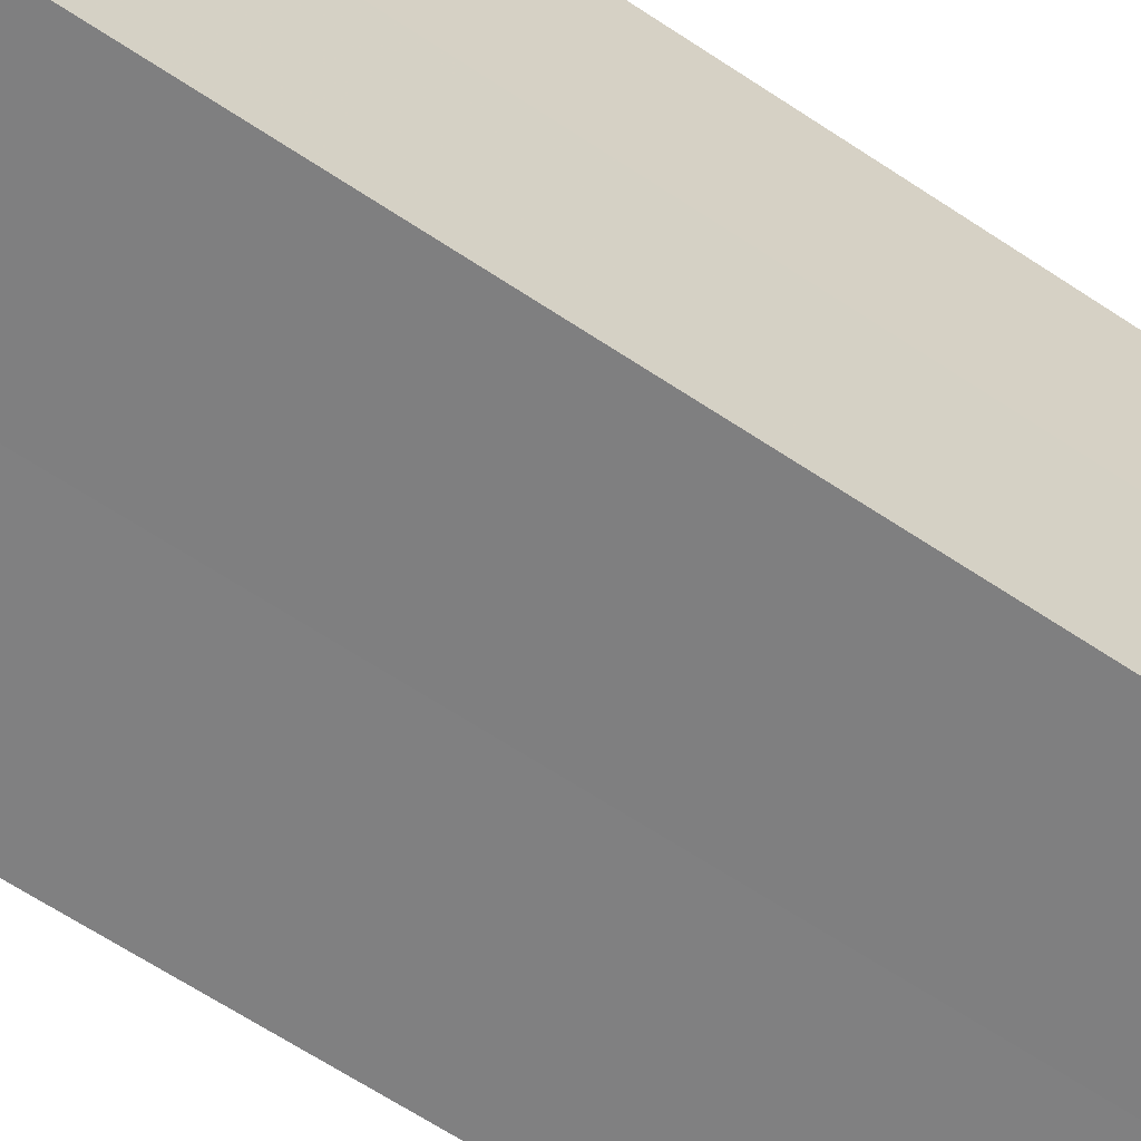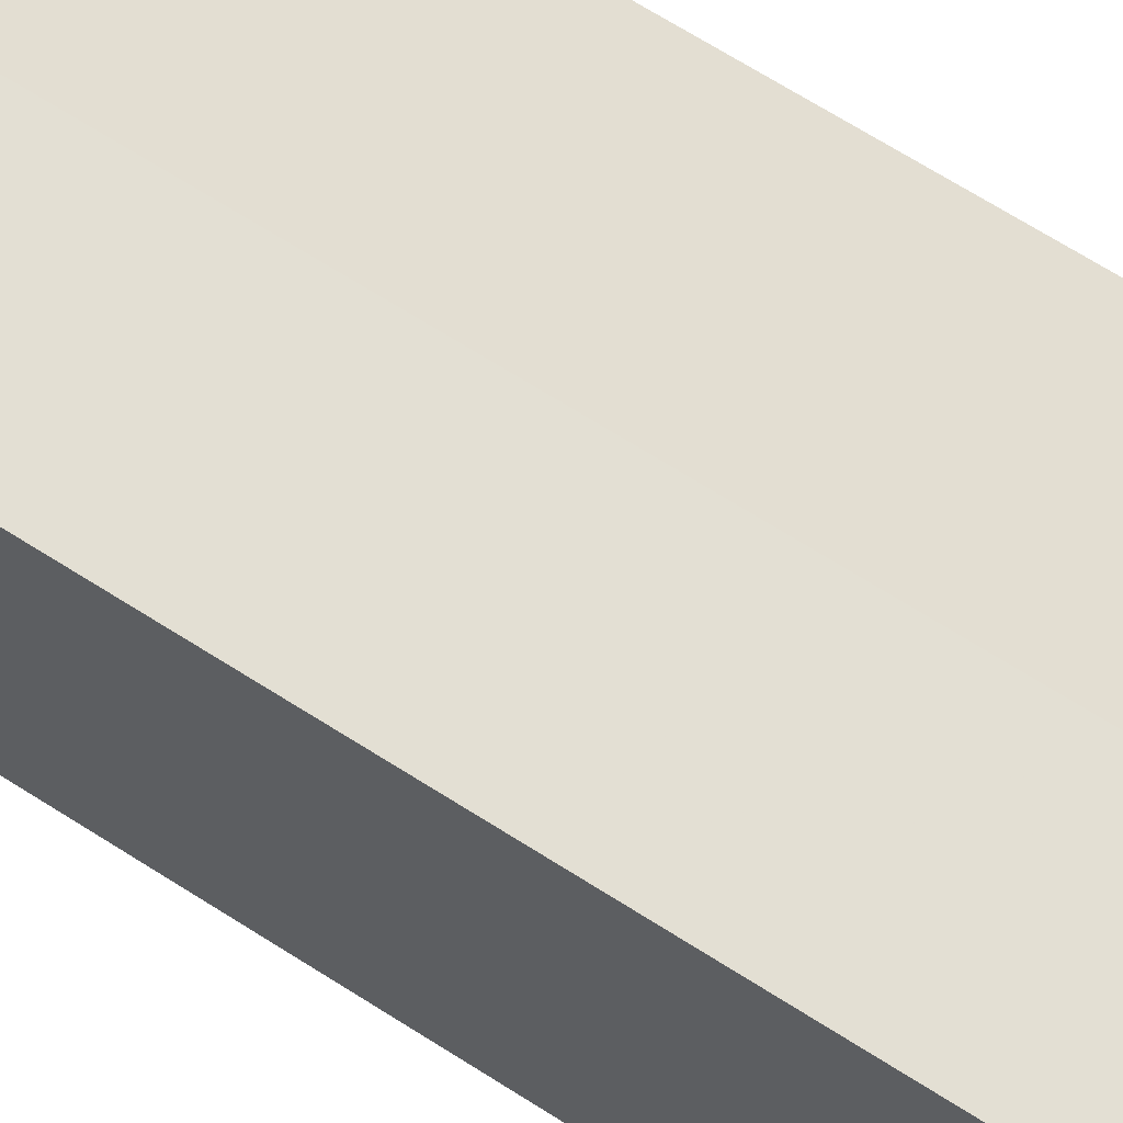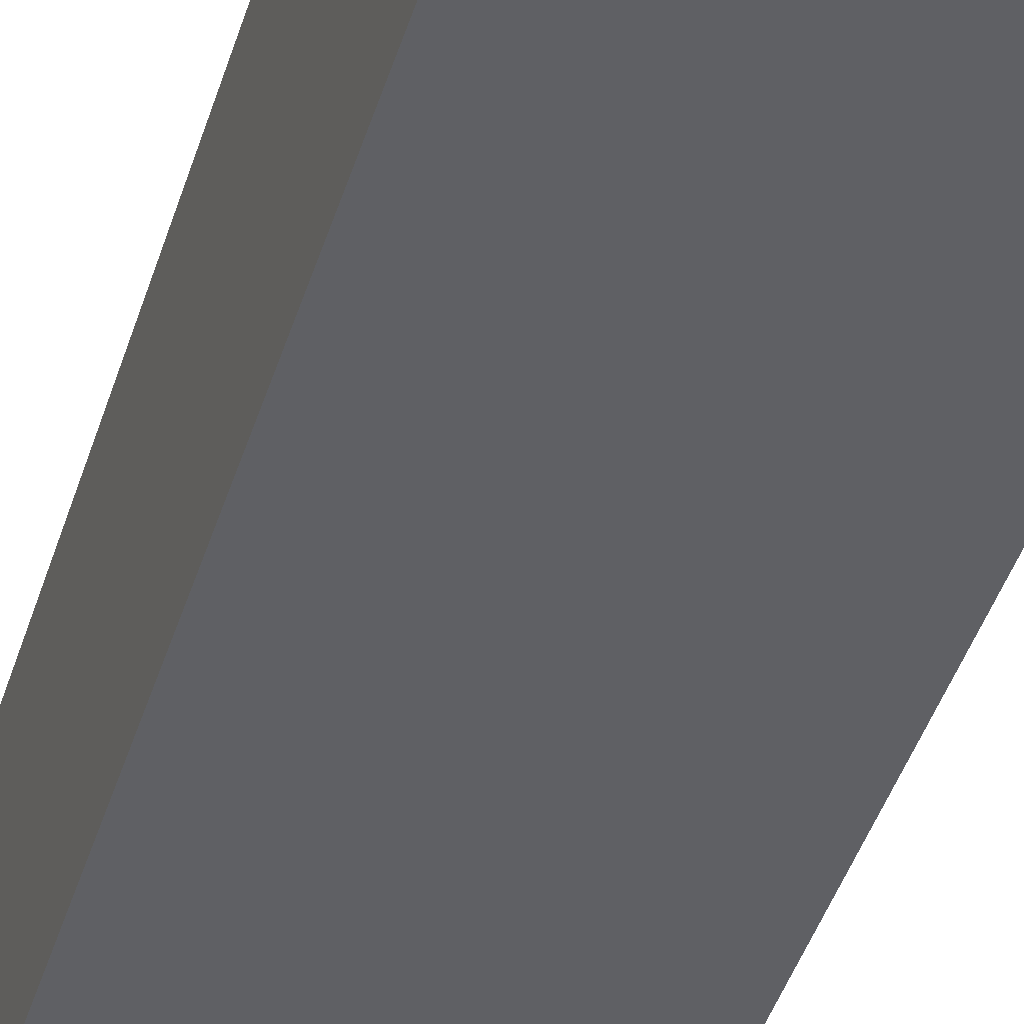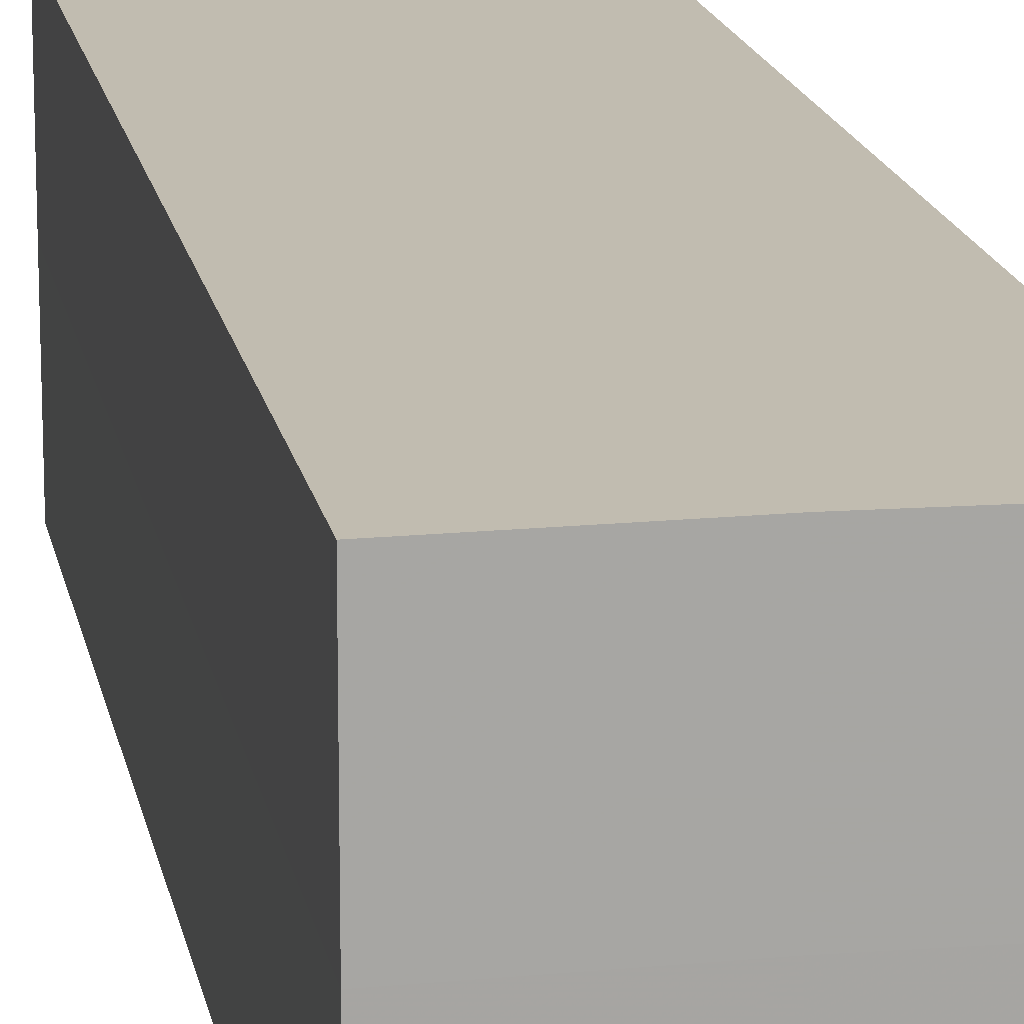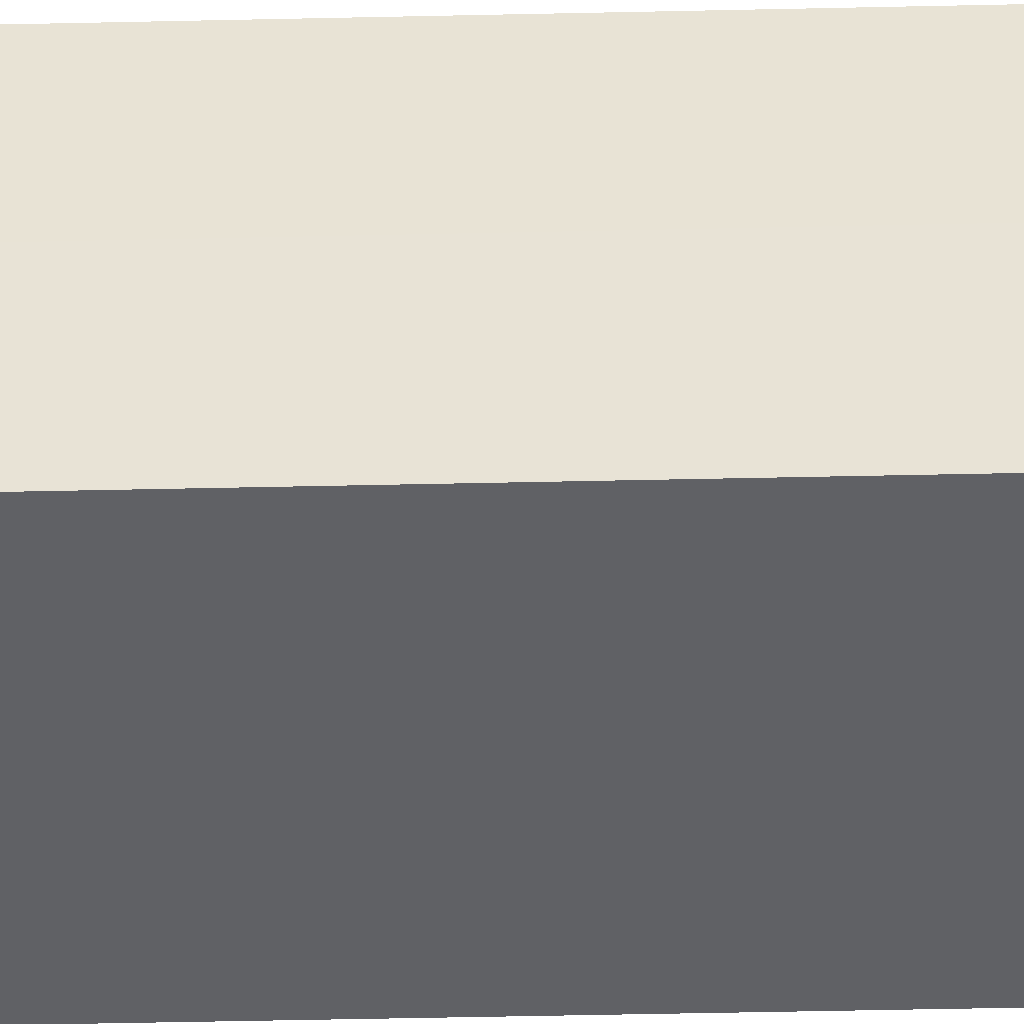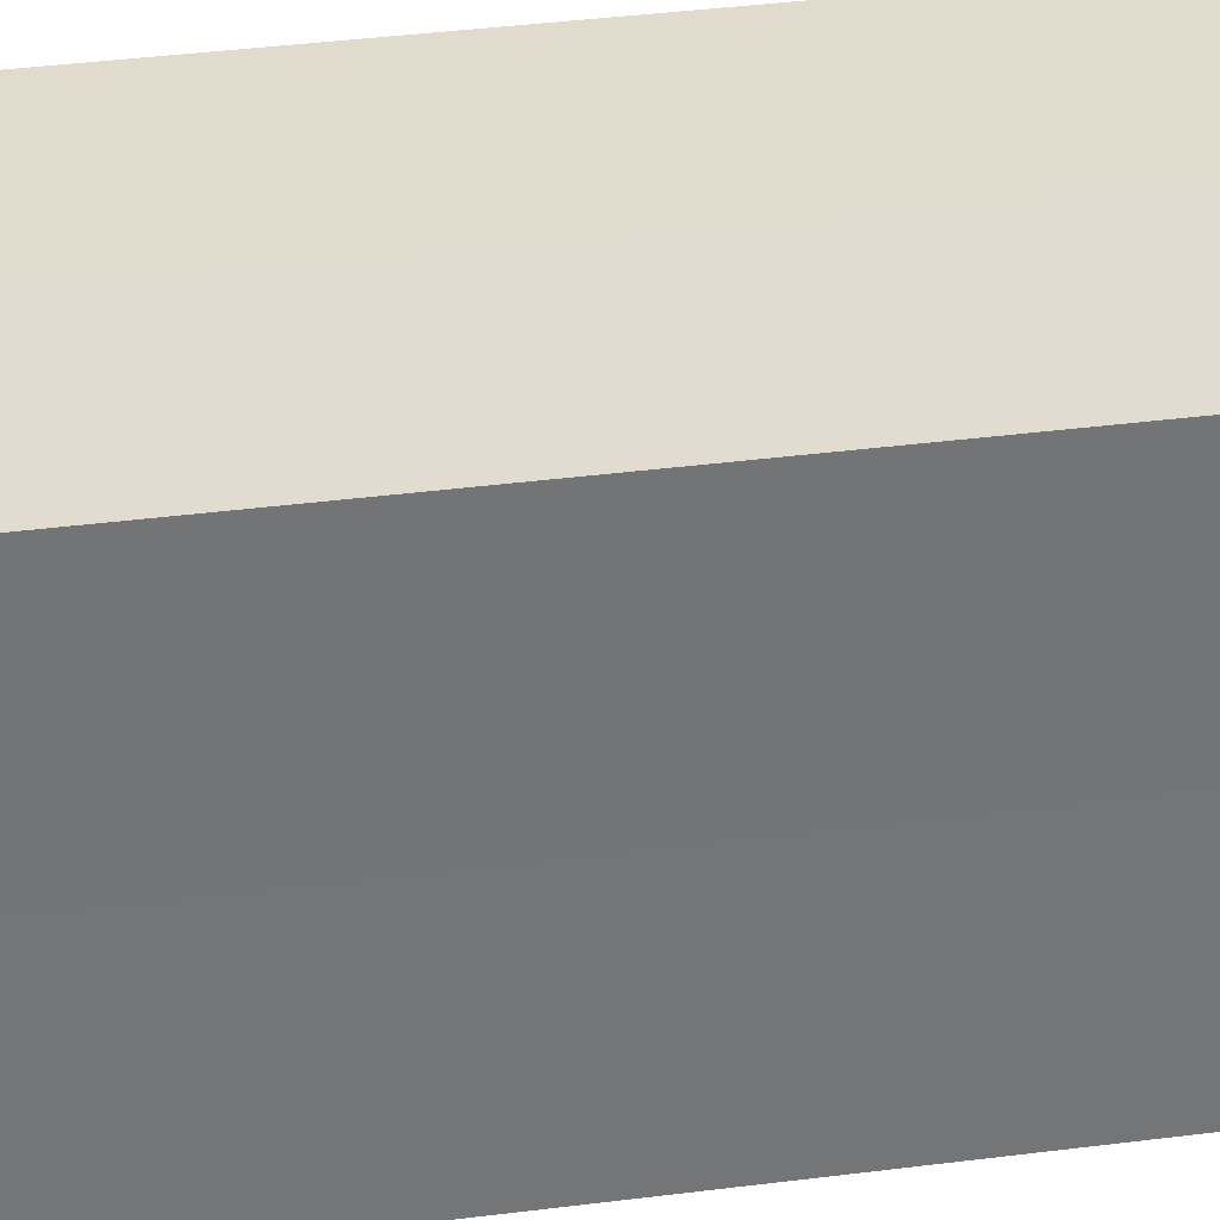
<metadata>
{"format":"obj","ext":"obj","renderer":"f3d","projection":"perspective","resolution":1024,"background":"white","views":[{"elev":-60.2,"azim":-124.9,"up":"+Y"},{"elev":67.3,"azim":-57.4,"up":"+Y"},{"elev":-44.6,"azim":162.8,"up":"+Y"},{"elev":16.3,"azim":-10.3,"up":"+Y"},{"elev":-48.2,"azim":-88.6,"up":"+Y"},{"elev":33.7,"azim":-100.2,"up":"+Y"}]}
</metadata>
<code>
o 3016
v 2243 1868 13.16
v 2243 1868 13.16
v 2243 1868 13.23
v 2243 1868 13.16
v 2243 1868 13.23
v 2243 1868 13.16
v 2243 1868 13.23
v 2243 1868 13.16
v 2243 1868 13.23
v 2243 1868 13.16
v 2243 1868 13.16
v 2243 1868 13.16
v 2243 1868 13.16
v 2243 1868 13.16
v 2243 1868 13.16
v 2243 1868 13.16
v 2243 1868 13.16
v 2243 1868 13.23
v 2243 1868 13.23
v 2243 1868 13.23
v 2243 1868 13.23
v 2243 1868 13.23
v 2243 1868 13.16
v 2243 1868 13.23
v 2243 1868 13.16
v 2243 1868 13.16
v 2243 1868 13.16
v 2243 1868 13.16
v 2243 1868 13.23
v 2243 1868 13.16
v 2243 1868 13.16
v 2243 1868 13.16
v 2243 1868 13.23
v 2243 1868 13.16
v 2243 1868 13.16
v 2243 1868 13.23
v 2243 1868 13.16
v 2243 1868 13.23
v 2243 1868 13.16
v 2243 1868 13.23
v 2243 1868 13.23
v 2243 1868 13.23
v 2243 1868 13.23
v 2243 1868 13.23
v 2243 1868 13.23
v 2243 1868 13.23
v 2243 1868 13.23
v 2243 1868 13.23
v 2243 1868 13.23
v 2243 1868 13.23
f 1 2 3
f 4 1 5
f 5 6 7
f 7 8 9
f 10 8 11
f 10 12 8
f 10 11 13
f 10 14 12
f 10 13 15
f 10 16 14
f 10 15 17
f 10 17 16
f 18 14 19
f 20 13 21
f 22 23 18
f 24 25 20
f 26 27 22
f 27 28 29
f 30 31 24
f 31 32 33
f 34 35 36
f 35 37 38
f 36 39 40
f 40 17 41
f 42 43 44
f 42 45 43
f 42 44 46
f 42 47 45
f 42 46 48
f 42 49 47
f 42 48 50
f 42 50 49

</code>
